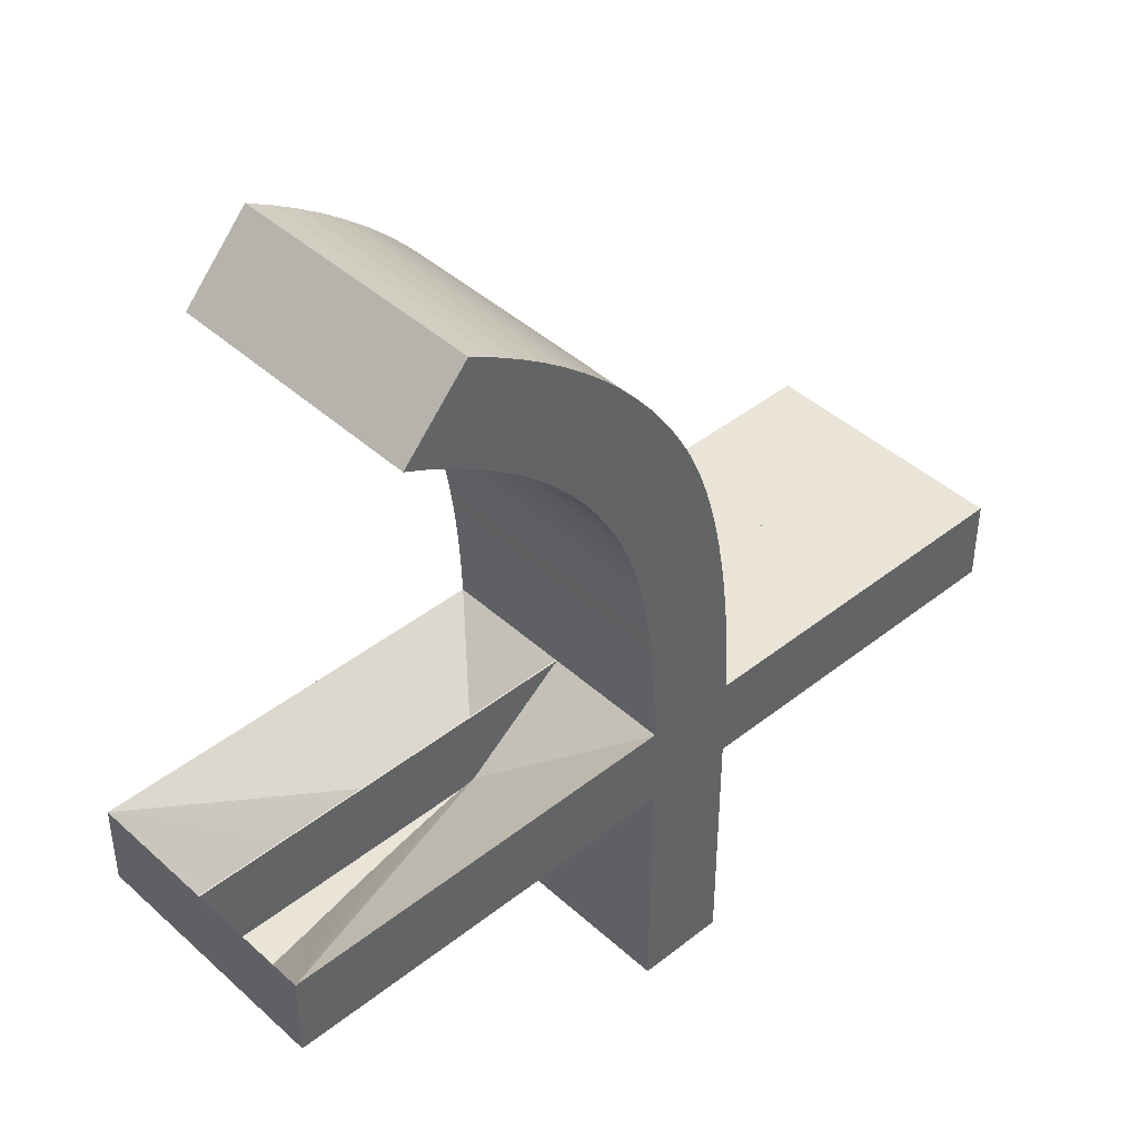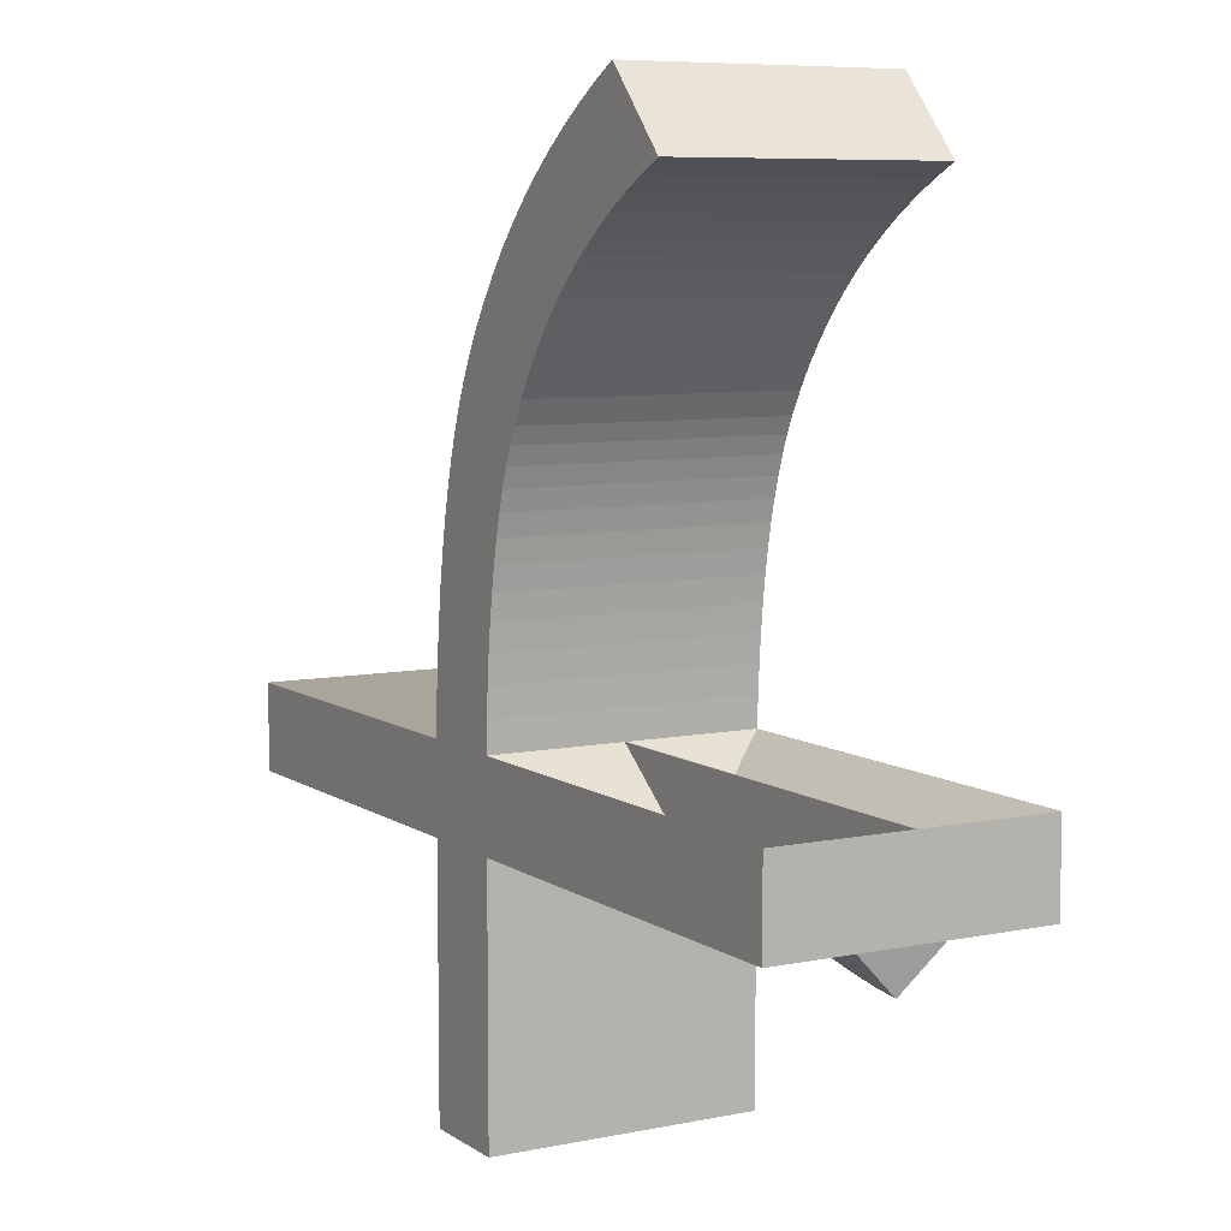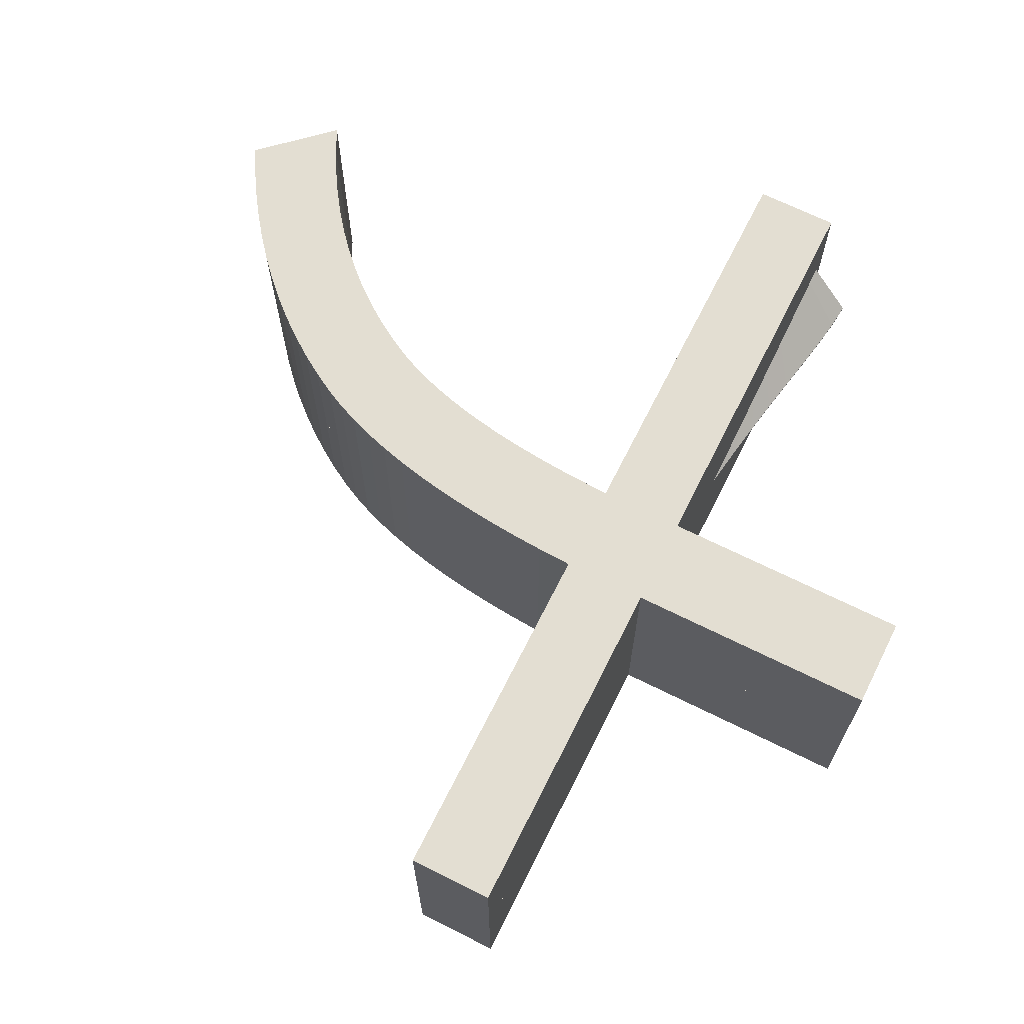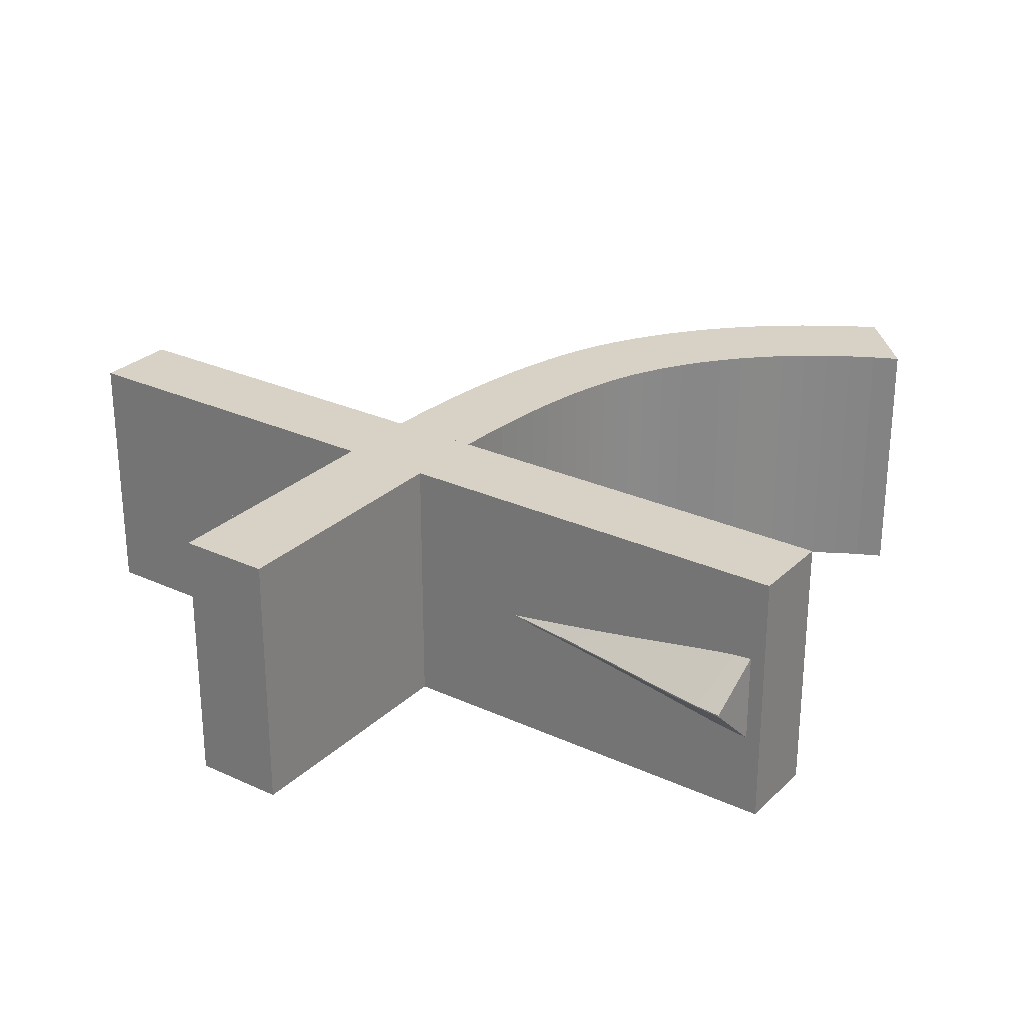
<metadata>
{"format":"obj","ext":"obj","renderer":"f3d","projection":"perspective","resolution":1024,"background":"white","views":[{"elev":43.1,"azim":-43.1,"up":"+Z"},{"elev":7.5,"azim":-119.9,"up":"+Z"},{"elev":67.6,"azim":116.6,"up":"+Y"},{"elev":27.4,"azim":-144.7,"up":"+Y"}]}
</metadata>
<code>
o Curve_Mesh
v 3.192 0 -0.000289
v 3.895 0 -0.000289
v 3.895 0 1.947
v 6.64 0 1.947
v 6.64 0 2.6
v 3.895 0 2.6
v 3.884 0 2.868
v 3.867 0 3.125
v 3.845 0 3.371
v 3.817 0 3.606
v 3.784 0 3.829
v 3.745 0 4.042
v 3.7 0 4.244
v 3.65 0 4.435
v 3.595 0 4.615
v 3.533 0 4.784
v 3.467 0 4.941
v 3.394 0 5.088
v 3.295 0 5.263
v 3.186 0 5.432
v 3.069 0 5.595
v 2.942 0 5.753
v 2.807 0 5.905
v 2.662 0 6.051
v 2.509 0 6.192
v 2.347 0 6.326
v 2.176 0 6.455
v 1.995 0 6.578
v 1.806 0 6.696
v 1.608 0 6.808
v 1.601 0 6.8
v 1.582 0 6.78
v 1.553 0 6.747
v 1.514 0 6.706
v 1.469 0 6.656
v 1.418 0 6.601
v 1.363 0 6.542
v 1.307 0 6.482
v 1.251 0 6.421
v 1.196 0 6.362
v 1.146 0 6.307
v 1.1 0 6.258
v 1.292 0 6.163
v 1.476 0 6.062
v 1.65 0 5.955
v 1.815 0 5.84
v 1.97 0 5.719
v 2.117 0 5.591
v 2.254 0 5.457
v 2.382 0 5.315
v 2.501 0 5.167
v 2.611 0 5.013
v 2.712 0 4.851
v 2.803 0 4.683
v 2.86 0 4.561
v 2.912 0 4.43
v 2.959 0 4.289
v 3.002 0 4.139
v 3.041 0 3.98
v 3.076 0 3.811
v 3.106 0 3.633
v 3.132 0 3.445
v 3.153 0 3.248
v 3.171 0 3.041
v 3.183 0 2.825
v 3.192 0 2.6
v 3.149 0 2.6
v 3.029 0 2.6
v 2.843 0 2.6
v 2.601 0 2.6
v 2.315 0 2.6
v 1.995 0 2.6
v 1.653 0 2.6
v 1.301 0 2.6
v 0.9478 0 2.6
v 0.6061 0 2.6
v 0.2866 0 2.6
v 0.000282 0 2.6
v 0.000282 0 1.947
v 3.192 0 1.947
v 3.192 0.01 -0.000289
v 3.895 0.01 -0.000289
v 3.895 0.01 1.947
v 6.64 0.01 1.947
v 6.64 0.01 2.6
v 3.895 0.01 2.6
v 3.884 0.01 2.868
v 3.867 0.01 3.125
v 3.845 0.01 3.371
v 3.817 0.01 3.606
v 3.784 0.01 3.829
v 3.745 0.01 4.042
v 3.7 0.01 4.244
v 3.65 0.01 4.435
v 3.595 0.01 4.615
v 3.533 0.01 4.784
v 3.467 0.01 4.941
v 3.394 0.01 5.088
v 3.295 0.01 5.263
v 3.186 0.01 5.432
v 3.069 0.01 5.595
v 2.942 0.01 5.753
v 2.807 0.01 5.905
v 2.662 0.01 6.051
v 2.509 0.01 6.192
v 2.347 0.01 6.326
v 2.176 0.01 6.455
v 1.995 0.01 6.578
v 1.806 0.01 6.696
v 1.608 0.01 6.808
v 1.601 0.01 6.8
v 1.582 0.01 6.78
v 1.553 0.01 6.747
v 1.514 0.01 6.706
v 1.469 0.01 6.656
v 1.418 0.01 6.601
v 1.363 0.01 6.542
v 1.307 0.01 6.482
v 1.251 0.01 6.421
v 1.196 0.01 6.362
v 1.146 0.01 6.307
v 1.1 0.01 6.258
v 1.292 0.01 6.163
v 1.476 0.01 6.062
v 1.65 0.01 5.955
v 1.815 0.01 5.84
v 1.97 0.01 5.719
v 2.117 0.01 5.591
v 2.254 0.01 5.457
v 2.382 0.01 5.315
v 2.501 0.01 5.167
v 2.611 0.01 5.013
v 2.712 0.01 4.851
v 2.803 0.01 4.683
v 2.86 0.01 4.561
v 2.912 0.01 4.43
v 2.959 0.01 4.289
v 3.002 0.01 4.139
v 3.041 0.01 3.98
v 3.076 0.01 3.811
v 3.106 0.01 3.633
v 3.132 0.01 3.445
v 3.153 0.01 3.248
v 3.171 0.01 3.041
v 3.183 0.01 2.825
v 3.192 0.01 2.6
v 3.149 0.01 2.6
v 3.029 0.01 2.6
v 2.843 0.01 2.6
v 2.601 0.01 2.6
v 2.315 0.01 2.6
v 1.995 0.01 2.6
v 1.653 0.01 2.6
v 1.301 0.01 2.6
v 0.9478 0.01 2.6
v 0.6061 0.01 2.6
v 0.2866 0.01 2.6
v 0.000282 0.01 2.6
v 0.000282 0.01 1.947
v 3.192 0.01 1.947
v 3.192 -1 -0.000289
v 3.895 -1 -0.000289
v 3.895 -1 1.947
v 6.64 -1 1.947
v 6.64 -1 2.6
v 3.895 -1 2.6
v 3.884 -1 2.868
v 3.867 -1 3.125
v 3.845 -1 3.371
v 3.817 -1 3.606
v 3.784 -1 3.829
v 3.745 -1 4.042
v 3.7 -1 4.244
v 3.65 -1 4.435
v 3.595 -1 4.615
v 3.533 -1 4.784
v 3.467 -1 4.941
v 3.394 -1 5.088
v 3.295 -1 5.263
v 3.186 -1 5.432
v 3.069 -1 5.595
v 2.942 -1 5.753
v 2.807 -1 5.905
v 2.662 -1 6.051
v 2.509 -1 6.192
v 2.347 -1 6.326
v 2.176 -1 6.455
v 1.995 -1 6.578
v 1.806 -1 6.696
v 1.608 -1 6.808
v 1.601 -1 6.8
v 1.582 -1 6.78
v 1.553 -1 6.747
v 1.514 -1 6.706
v 1.469 -1 6.656
v 1.418 -1 6.601
v 1.363 -1 6.542
v 1.307 -1 6.482
v 1.251 -1 6.421
v 1.196 -1 6.362
v 1.146 -1 6.307
v 1.1 -1 6.258
v 1.292 -1 6.163
v 1.476 -1 6.062
v 1.65 -1 5.955
v 1.815 -1 5.84
v 1.97 -1 5.719
v 2.117 -1 5.591
v 2.254 -1 5.457
v 2.382 -1 5.315
v 2.501 -1 5.167
v 2.611 -1 5.013
v 2.712 -1 4.851
v 2.803 -1 4.683
v 2.86 -1 4.561
v 2.912 -1 4.43
v 2.959 -1 4.289
v 3.002 -1 4.139
v 3.041 -1 3.98
v 3.076 -1 3.811
v 3.106 -1 3.633
v 3.132 -1 3.445
v 3.153 -1 3.248
v 3.171 -1 3.041
v 3.183 -1 2.825
v 3.192 -1 2.6
v 2.378 0 1.963
v 2.271 0 1.949
v 2.105 0 1.925
v 1.894 0 1.893
v 1.65 0 1.853
v 1.386 0 1.807
v 1.117 0 1.756
v 0.8532 0 1.706
v 0.6053 0 1.66
v 0.3791 0 1.626
v 0.177 0 1.606
v 0.000282 -1 2.6
v 0.000282 -1 1.947
v 3.192 -1 1.947
v 3.192 1.01 -0.000289
v 3.895 1.01 -0.000289
v 3.895 1.01 1.947
v 6.64 1.01 1.947
v 6.64 1.01 2.6
v 3.895 1.01 2.6
v 3.884 1.01 2.868
v 3.867 1.01 3.125
v 3.845 1.01 3.371
v 3.817 1.01 3.606
v 3.784 1.01 3.829
v 3.745 1.01 4.042
v 3.7 1.01 4.244
v 3.65 1.01 4.435
v 3.595 1.01 4.615
v 3.533 1.01 4.784
v 3.467 1.01 4.941
v 3.394 1.01 5.088
v 3.295 1.01 5.263
v 3.186 1.01 5.432
v 3.069 1.01 5.595
v 2.942 1.01 5.753
v 2.807 1.01 5.905
v 2.662 1.01 6.051
v 2.509 1.01 6.192
v 2.347 1.01 6.326
v 2.176 1.01 6.455
v 1.995 1.01 6.578
v 1.806 1.01 6.696
v 1.608 1.01 6.808
v 1.601 1.01 6.8
v 1.582 1.01 6.78
v 1.553 1.01 6.747
v 1.514 1.01 6.706
v 1.469 1.01 6.656
v 1.418 1.01 6.601
v 1.363 1.01 6.542
v 1.307 1.01 6.482
v 1.251 1.01 6.421
v 1.196 1.01 6.362
v 1.146 1.01 6.307
v 1.1 1.01 6.258
v 1.292 1.01 6.163
v 1.476 1.01 6.062
v 1.65 1.01 5.955
v 1.815 1.01 5.84
v 1.97 1.01 5.719
v 2.117 1.01 5.591
v 2.254 1.01 5.457
v 2.382 1.01 5.315
v 2.501 1.01 5.167
v 2.611 1.01 5.013
v 2.712 1.01 4.851
v 2.803 1.01 4.683
v 2.86 1.01 4.561
v 2.912 1.01 4.43
v 2.959 1.01 4.289
v 3.002 1.01 4.139
v 3.041 1.01 3.98
v 3.076 1.01 3.811
v 3.106 1.01 3.633
v 3.132 1.01 3.445
v 3.153 1.01 3.248
v 3.171 1.01 3.041
v 3.183 1.01 2.825
v 3.192 1.01 2.6
v 2.378 0.01 1.963
v 2.271 0.01 1.949
v 2.105 0.01 1.925
v 1.894 0.01 1.893
v 1.65 0.01 1.853
v 1.386 0.01 1.807
v 1.117 0.01 1.756
v 0.8532 0.01 1.706
v 0.6053 0.01 1.66
v 0.3791 0.01 1.626
v 0.177 0.01 1.606
v 0.000282 1.01 2.6
v 0.000282 1.01 1.947
v 3.192 1.01 1.947
f 3 2 1
f 3 1 80
f 5 4 3
f 5 3 80
f 5 80 79
f 5 79 78
f 6 5 78
f 7 6 66
f 66 6 78
f 7 66 65
f 67 66 78
f 68 67 78
f 69 68 78
f 70 69 78
f 71 70 78
f 72 71 78
f 73 72 78
f 74 73 78
f 75 74 78
f 76 75 78
f 77 76 78
f 7 65 64
f 8 7 64
f 8 64 63
f 9 8 63
f 9 63 62
f 10 9 62
f 10 62 61
f 11 10 61
f 11 61 60
f 11 60 59
f 12 11 59
f 12 59 58
f 13 12 58
f 13 58 57
f 14 13 57
f 14 57 56
f 14 56 55
f 15 14 55
f 15 55 54
f 16 15 54
f 16 54 53
f 17 16 53
f 17 53 52
f 18 17 52
f 18 52 51
f 19 18 51
f 19 51 50
f 20 19 50
f 20 50 49
f 21 20 49
f 21 49 48
f 21 48 47
f 22 21 47
f 22 47 46
f 23 22 46
f 23 46 45
f 24 23 45
f 24 45 44
f 25 24 44
f 25 44 43
f 25 43 42
f 26 25 42
f 26 42 41
f 26 41 40
f 27 26 40
f 27 40 39
f 27 39 38
f 28 27 38
f 28 38 37
f 28 37 36
f 29 28 36
f 29 36 35
f 29 35 34
f 30 29 32
f 32 29 34
f 32 34 33
f 30 32 31
f 83 81 82
f 83 160 81
f 85 83 84
f 85 160 83
f 85 159 160
f 85 158 159
f 86 158 85
f 87 146 86
f 146 158 86
f 87 145 146
f 147 158 146
f 148 158 147
f 149 158 148
f 150 158 149
f 151 158 150
f 152 158 151
f 153 158 152
f 154 158 153
f 155 158 154
f 156 158 155
f 157 158 156
f 87 144 145
f 88 144 87
f 88 143 144
f 89 143 88
f 89 142 143
f 90 142 89
f 90 141 142
f 91 141 90
f 91 140 141
f 91 139 140
f 92 139 91
f 92 138 139
f 93 138 92
f 93 137 138
f 94 137 93
f 94 136 137
f 94 135 136
f 95 135 94
f 95 134 135
f 96 134 95
f 96 133 134
f 97 133 96
f 97 132 133
f 98 132 97
f 98 131 132
f 99 131 98
f 99 130 131
f 100 130 99
f 100 129 130
f 101 129 100
f 101 128 129
f 101 127 128
f 102 127 101
f 102 126 127
f 103 126 102
f 103 125 126
f 104 125 103
f 104 124 125
f 105 124 104
f 105 123 124
f 105 122 123
f 106 122 105
f 106 121 122
f 106 120 121
f 107 120 106
f 107 119 120
f 107 118 119
f 108 118 107
f 108 117 118
f 108 116 117
f 109 116 108
f 109 115 116
f 109 114 115
f 110 112 109
f 112 114 109
f 112 113 114
f 110 111 112
f 17 18 98 97
f 44 45 125 124
f 41 42 122 121
f 51 52 132 131
f 76 77 157 156
f 68 69 149 148
f 32 33 113 112
f 73 74 154 153
f 27 28 108 107
f 69 70 150 149
f 64 65 145 144
f 22 23 103 102
f 25 26 106 105
f 9 10 90 89
f 62 63 143 142
f 31 32 112 111
f 42 43 123 122
f 80 1 81 160
f 52 53 133 132
f 38 39 119 118
f 1 2 82 81
f 36 37 117 116
f 23 24 104 103
f 3 4 84 83
f 21 22 102 101
f 2 3 83 82
f 5 6 86 85
f 37 38 118 117
f 72 73 153 152
f 48 49 129 128
f 60 61 141 140
f 56 57 137 136
f 8 9 89 88
f 53 54 134 133
f 24 25 105 104
f 77 78 158 157
f 29 30 110 109
f 16 17 97 96
f 10 11 91 90
f 66 67 147 146
f 55 56 136 135
f 26 27 107 106
f 18 19 99 98
f 47 48 128 127
f 58 59 139 138
f 19 20 100 99
f 67 68 148 147
f 12 13 93 92
f 15 16 96 95
f 65 66 146 145
f 7 8 88 87
f 20 21 101 100
f 28 29 109 108
f 4 5 85 84
f 71 72 152 151
f 50 51 131 130
f 6 7 87 86
f 14 15 95 94
f 70 71 151 150
f 75 76 156 155
f 34 35 115 114
f 54 55 135 134
f 46 47 127 126
f 57 58 138 137
f 40 41 121 120
f 63 64 144 143
f 59 60 140 139
f 30 31 111 110
f 35 36 116 115
f 79 80 160 159
f 43 44 124 123
f 33 34 114 113
f 49 50 130 129
f 61 62 142 141
f 13 14 94 93
f 11 12 92 91
f 45 46 126 125
f 78 79 159 158
f 74 75 155 154
f 39 40 120 119
f 161 162 163
f 240 161 163
f 163 164 165
f 240 163 165
f 239 240 165
f 238 239 165
f 238 165 166
f 226 166 167
f 238 166 226
f 225 226 167
f 238 226 227
f 238 227 228
f 238 228 229
f 238 229 230
f 238 230 231
f 238 231 232
f 238 232 233
f 238 233 234
f 238 234 235
f 238 235 236
f 238 236 237
f 224 225 167
f 224 167 168
f 223 224 168
f 223 168 169
f 222 223 169
f 222 169 170
f 221 222 170
f 221 170 171
f 220 221 171
f 219 220 171
f 219 171 172
f 218 219 172
f 218 172 173
f 217 218 173
f 217 173 174
f 216 217 174
f 215 216 174
f 215 174 175
f 214 215 175
f 214 175 176
f 213 214 176
f 213 176 177
f 212 213 177
f 212 177 178
f 211 212 178
f 211 178 179
f 210 211 179
f 210 179 180
f 209 210 180
f 209 180 181
f 208 209 181
f 207 208 181
f 207 181 182
f 206 207 182
f 206 182 183
f 205 206 183
f 205 183 184
f 204 205 184
f 204 184 185
f 203 204 185
f 202 203 185
f 202 185 186
f 201 202 186
f 200 201 186
f 200 186 187
f 199 200 187
f 198 199 187
f 198 187 188
f 197 198 188
f 196 197 188
f 196 188 189
f 195 196 189
f 194 195 189
f 192 189 190
f 194 189 192
f 193 194 192
f 191 192 190
f 242 241 243
f 241 320 243
f 244 243 245
f 243 320 245
f 320 319 245
f 319 318 245
f 245 318 246
f 246 306 247
f 246 318 306
f 306 305 247
f 306 318 307
f 307 318 308
f 308 318 309
f 309 318 310
f 310 318 311
f 311 318 312
f 312 318 313
f 313 318 314
f 314 318 315
f 315 318 316
f 316 318 317
f 305 304 247
f 247 304 248
f 304 303 248
f 248 303 249
f 303 302 249
f 249 302 250
f 302 301 250
f 250 301 251
f 301 300 251
f 300 299 251
f 251 299 252
f 299 298 252
f 252 298 253
f 298 297 253
f 253 297 254
f 297 296 254
f 296 295 254
f 254 295 255
f 295 294 255
f 255 294 256
f 294 293 256
f 256 293 257
f 293 292 257
f 257 292 258
f 292 291 258
f 258 291 259
f 291 290 259
f 259 290 260
f 290 289 260
f 260 289 261
f 289 288 261
f 288 287 261
f 261 287 262
f 287 286 262
f 262 286 263
f 286 285 263
f 263 285 264
f 285 284 264
f 264 284 265
f 284 283 265
f 283 282 265
f 265 282 266
f 282 281 266
f 281 280 266
f 266 280 267
f 280 279 267
f 279 278 267
f 267 278 268
f 278 277 268
f 277 276 268
f 268 276 269
f 276 275 269
f 275 274 269
f 269 272 270
f 269 274 272
f 274 273 272
f 272 271 270
f 257 258 178 177
f 284 285 205 204
f 281 282 202 201
f 291 292 212 211
f 316 317 237 236
f 308 309 229 228
f 272 273 193 192
f 313 314 234 233
f 267 268 188 187
f 309 310 230 229
f 304 305 225 224
f 262 263 183 182
f 265 266 186 185
f 249 250 170 169
f 302 303 223 222
f 271 272 192 191
f 282 283 203 202
f 320 241 161 240
f 292 293 213 212
f 278 279 199 198
f 241 242 162 161
f 276 277 197 196
f 263 264 184 183
f 243 244 164 163
f 261 262 182 181
f 242 243 163 162
f 245 246 166 165
f 277 278 198 197
f 312 313 233 232
f 288 289 209 208
f 300 301 221 220
f 296 297 217 216
f 248 249 169 168
f 293 294 214 213
f 264 265 185 184
f 317 318 238 237
f 269 270 190 189
f 256 257 177 176
f 250 251 171 170
f 306 307 227 226
f 295 296 216 215
f 266 267 187 186
f 258 259 179 178
f 287 288 208 207
f 298 299 219 218
f 259 260 180 179
f 307 308 228 227
f 252 253 173 172
f 255 256 176 175
f 305 306 226 225
f 247 248 168 167
f 260 261 181 180
f 268 269 189 188
f 244 245 165 164
f 311 312 232 231
f 290 291 211 210
f 246 247 167 166
f 254 255 175 174
f 310 311 231 230
f 315 316 236 235
f 274 275 195 194
f 294 295 215 214
f 286 287 207 206
f 297 298 218 217
f 280 281 201 200
f 303 304 224 223
f 299 300 220 219
f 270 271 191 190
f 275 276 196 195
f 319 320 240 239
f 283 284 204 203
f 273 274 194 193
f 289 290 210 209
f 301 302 222 221
f 253 254 174 173
f 251 252 172 171
f 285 286 206 205
f 318 319 239 238
f 314 315 235 234
f 279 280 200 199

</code>
